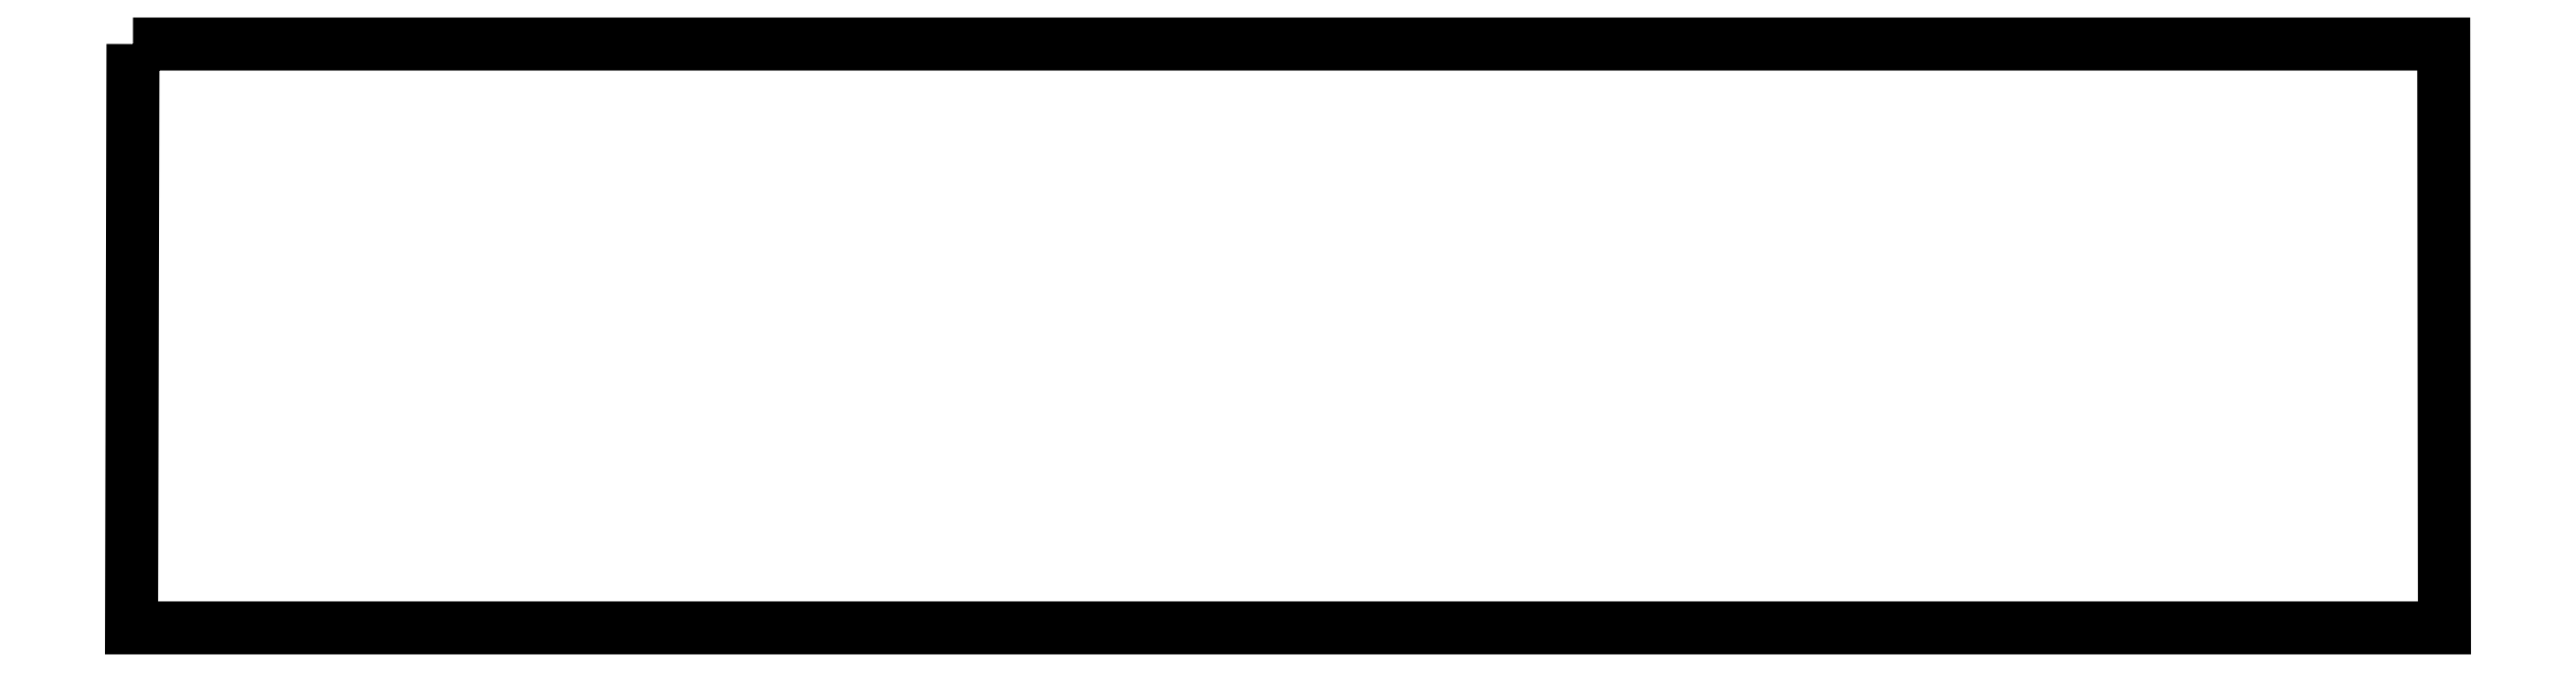
<metadata>
{"format":"dxf","ext":"dxf","renderer":"ezdxf+matplotlib","layout":"modelspace","background":"white","min_lineweight":24,"dpi":150}
</metadata>
<code>
0
SECTION
2
ENTITIES
0
LWPOLYLINE
90
6
70
1
10
2
20
0
30
0
10
2799
20
0
30
0
10
3203
20
0
30
0
10
3204
20
-809
30
0
10
0
20
-809
30
0
10
2
20
0
30
0
0
ENDSEC
0
EOF

</code>
